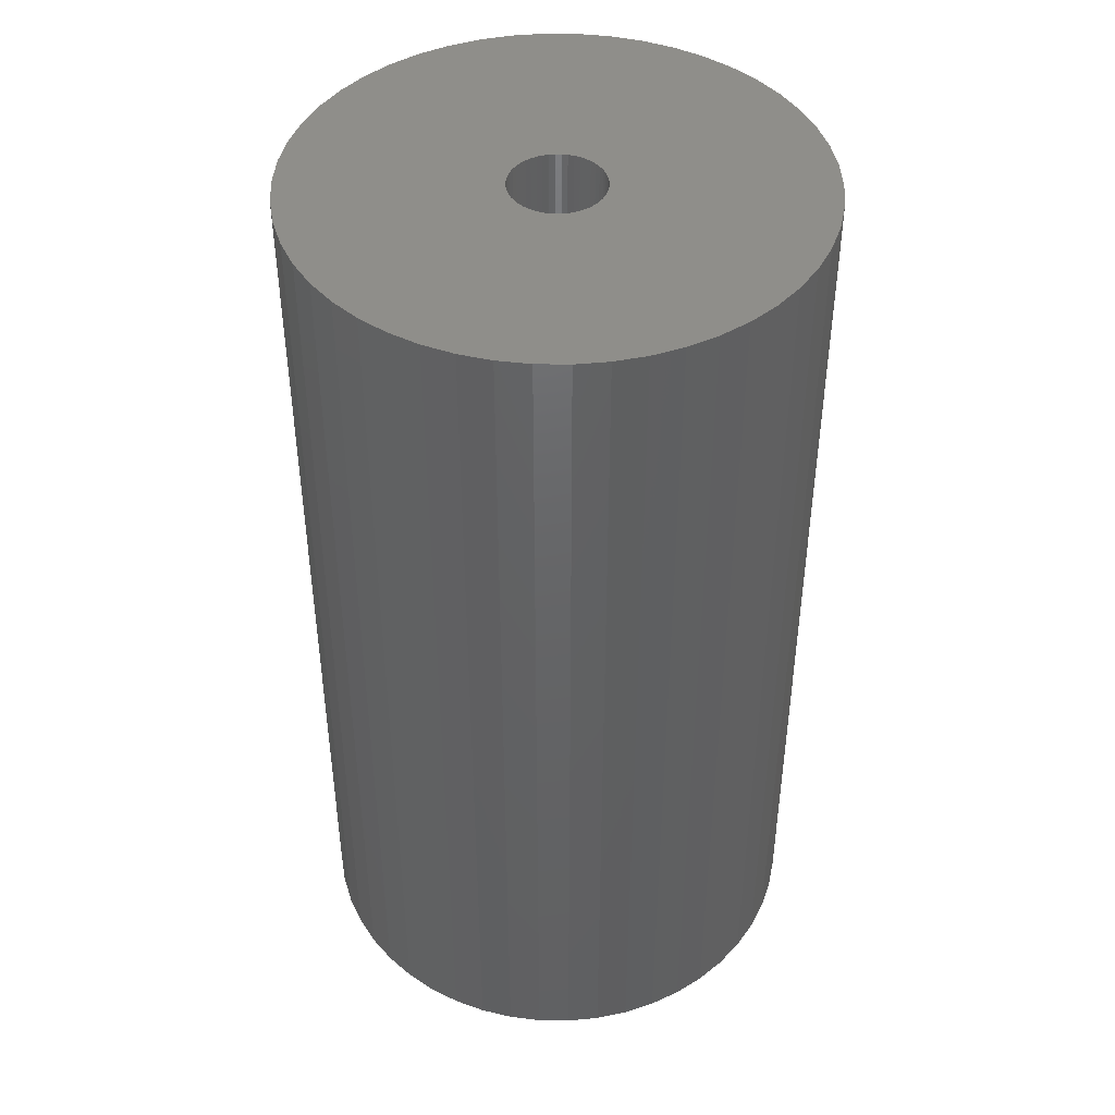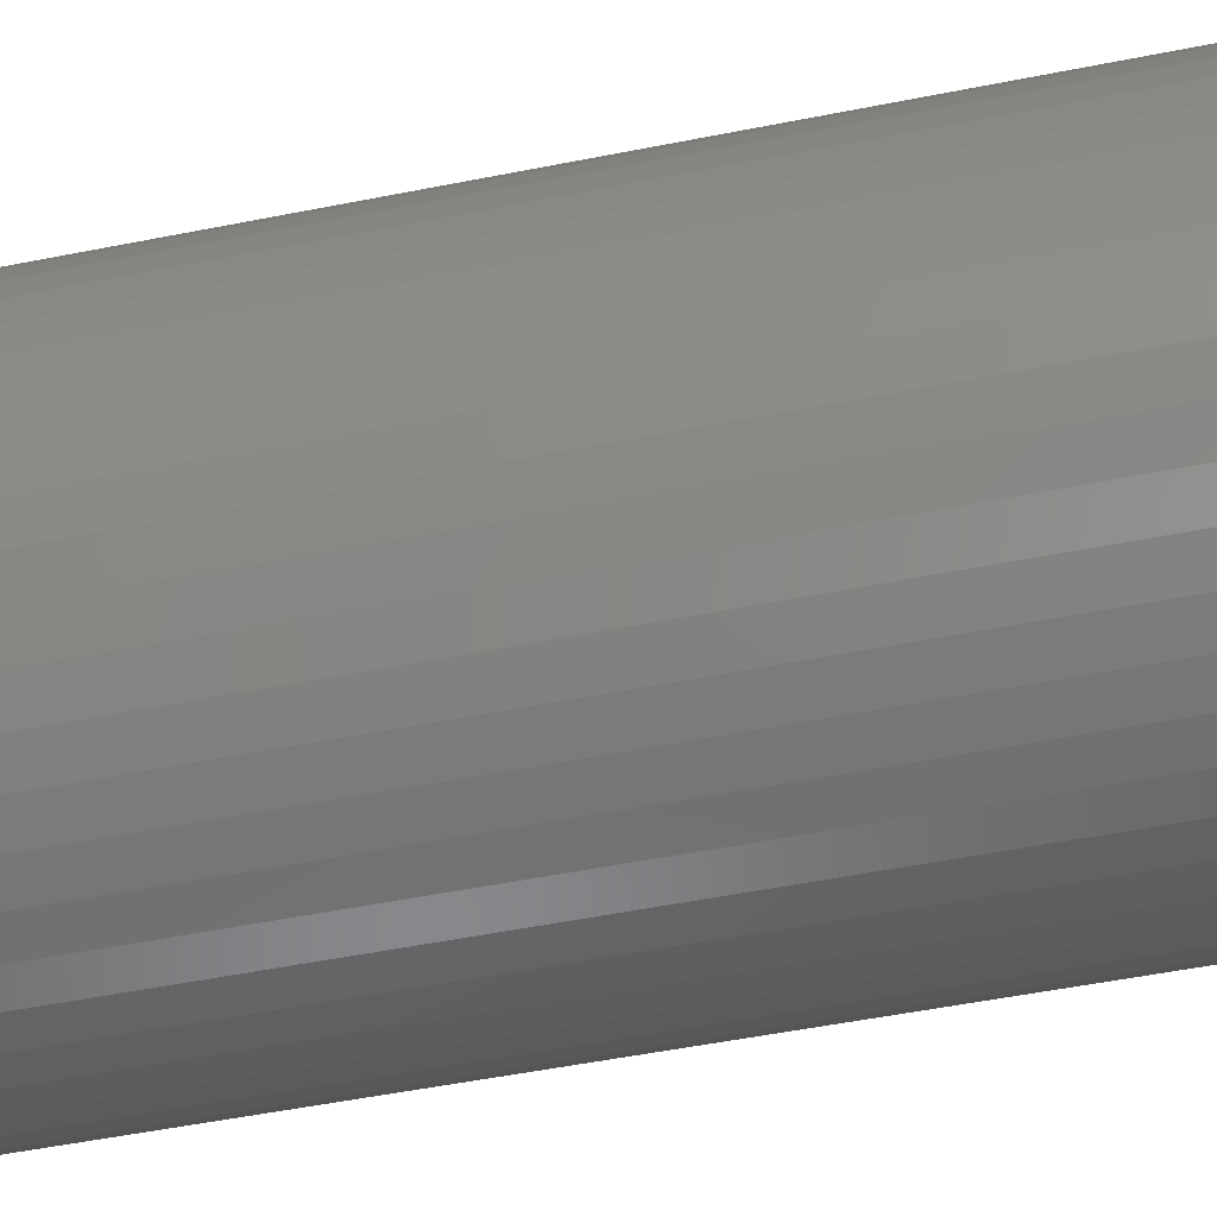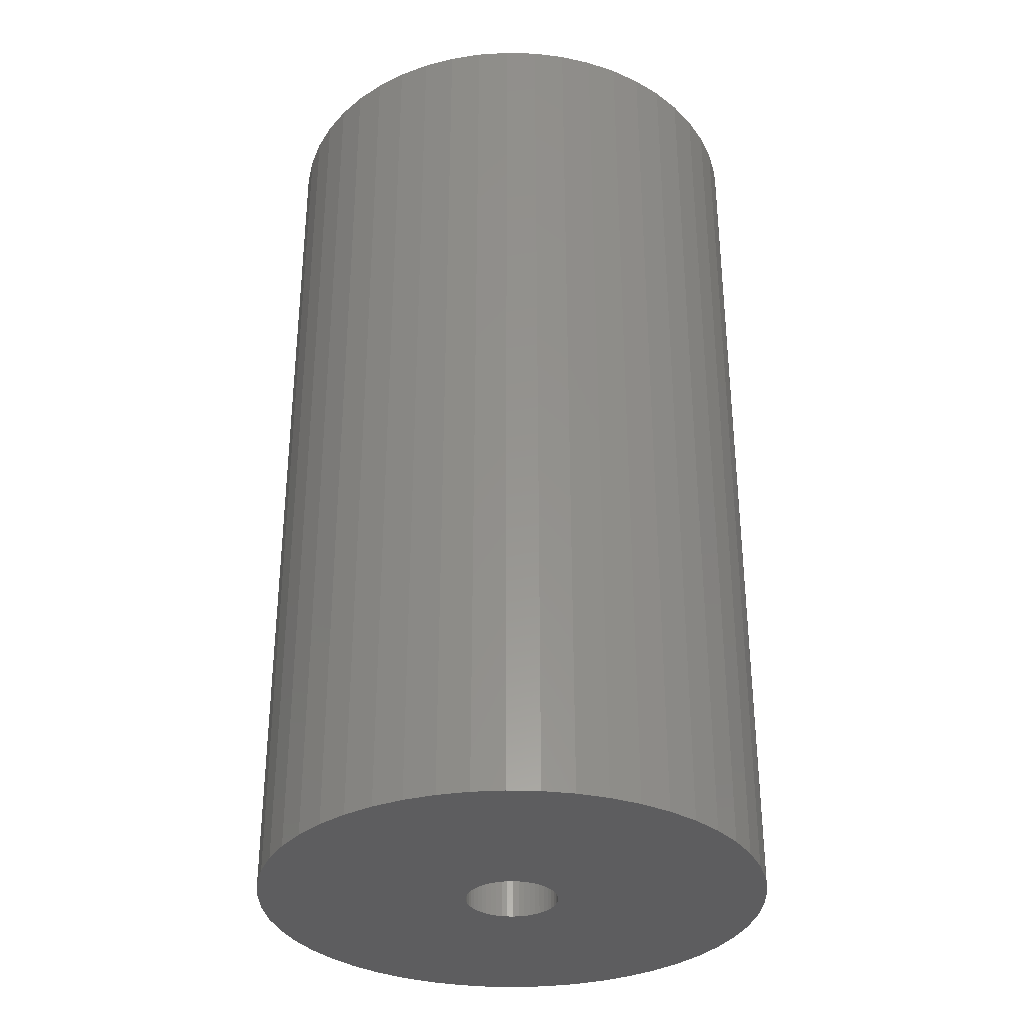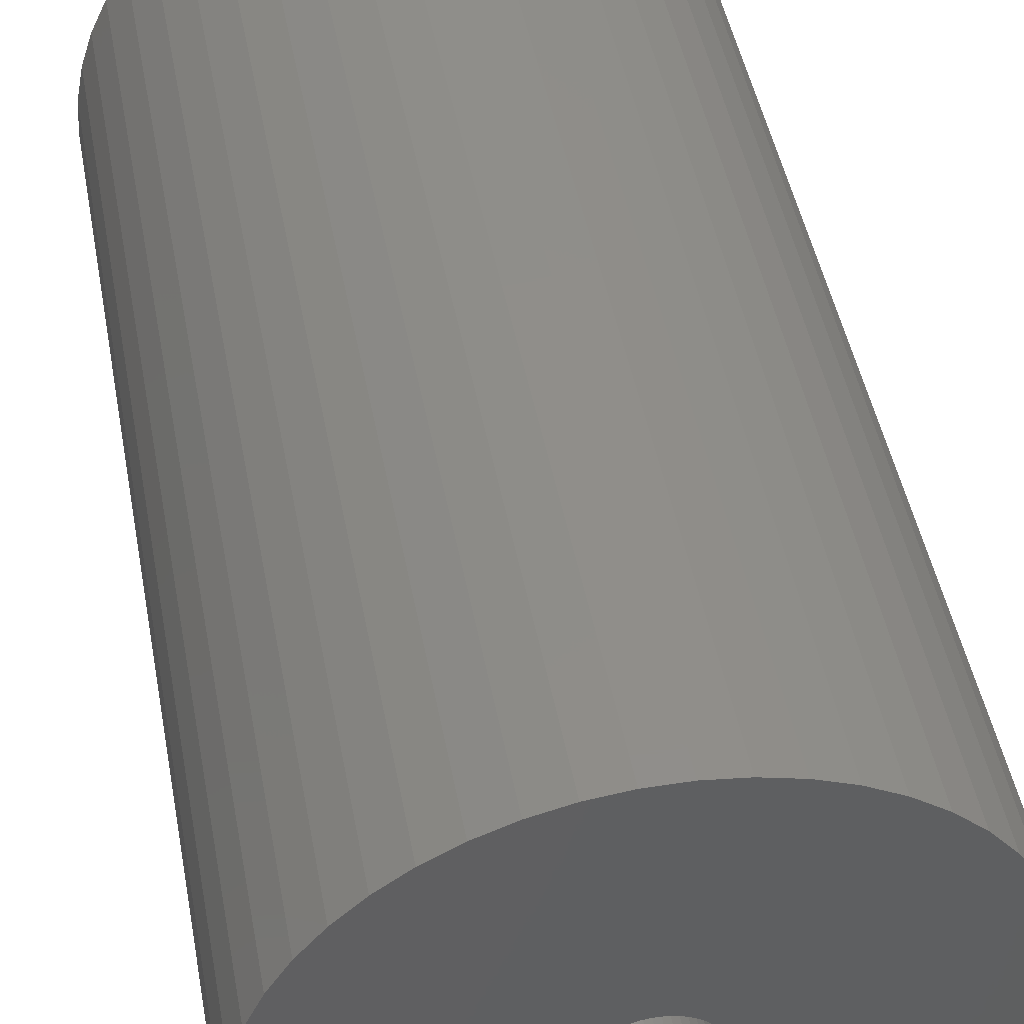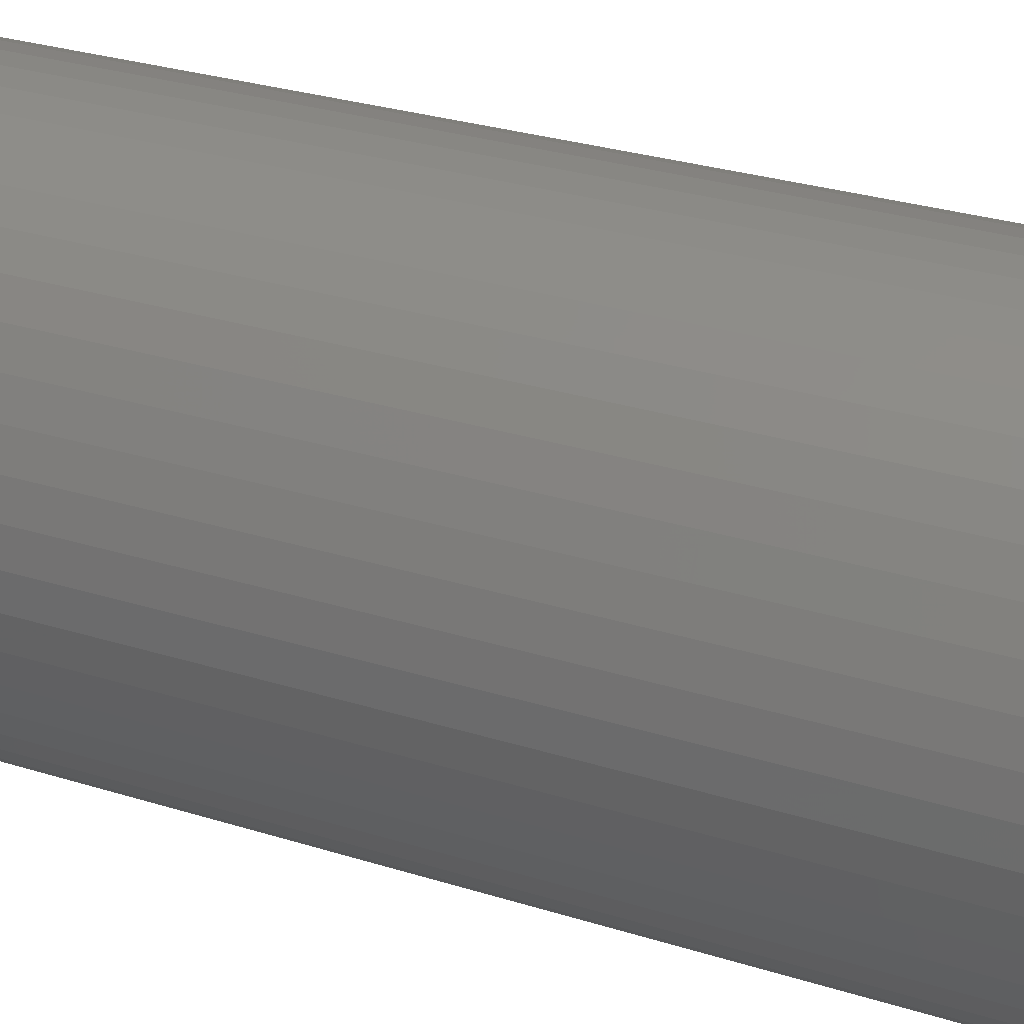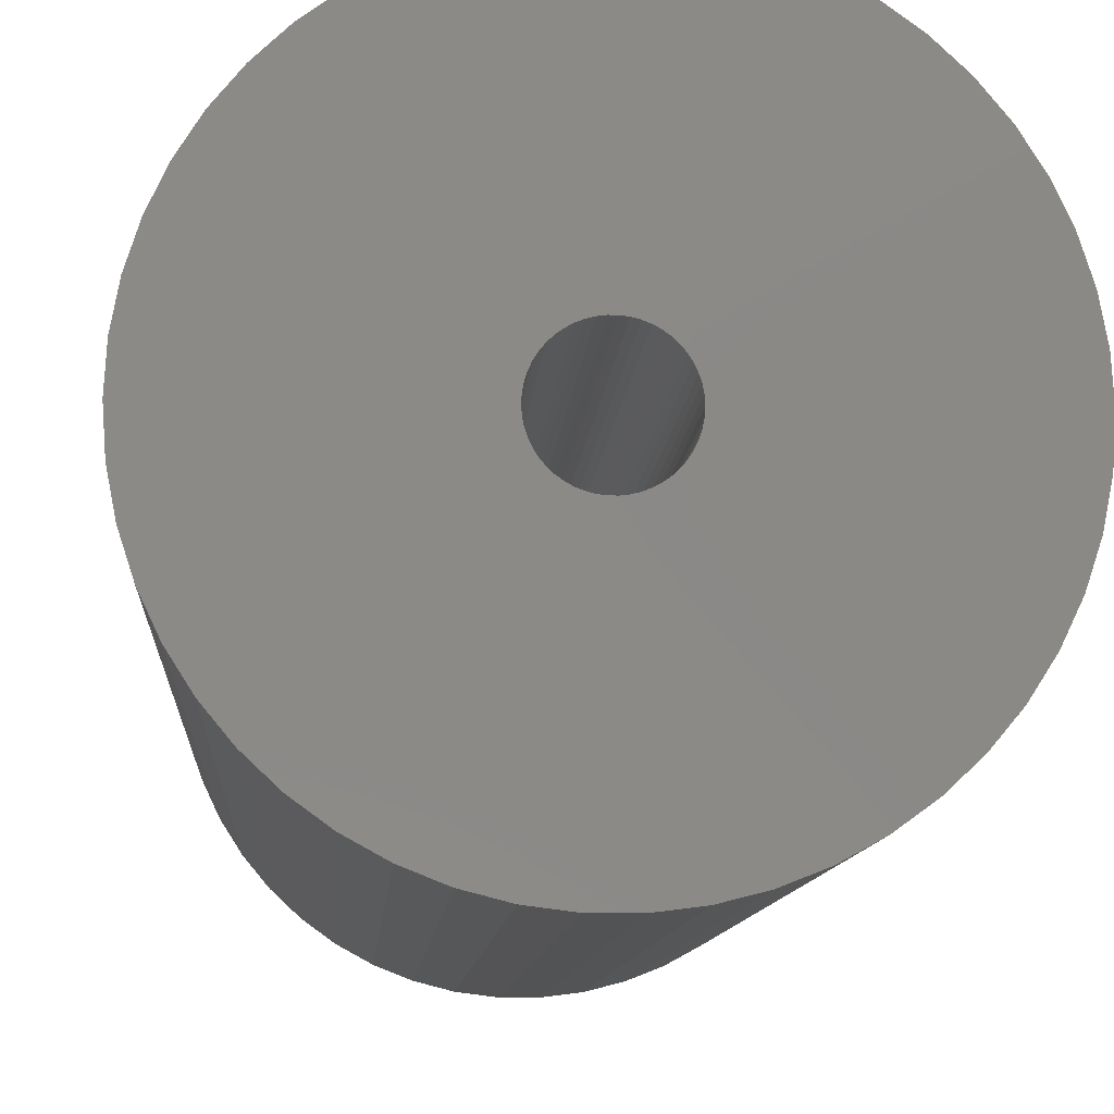
<metadata>
{"format":"stl","ext":"stl","renderer":"f3d","projection":"perspective","resolution":1024,"background":"white","views":[{"elev":44.1,"azim":108.9,"up":"+Z"},{"elev":-54.6,"azim":101.8,"up":"+Y"},{"elev":-33.0,"azim":-175.1,"up":"+Z"},{"elev":45.3,"azim":-10.3,"up":"+Y"},{"elev":30.4,"azim":-65.8,"up":"+Y"},{"elev":-9.5,"azim":176.5,"up":"+Y"}]}
</metadata>
<code>
# stl→obj: 200 verts, 400 faces
v 19.28 10.6 40
v 17.8 12.93 -40
v 17.8 12.93 40
v 19.28 10.6 -40
v 9.367 19.91 -40
v 6.798 20.92 40
v 9.367 19.91 40
v 6.798 20.92 -40
v -6.798 20.92 -40
v -9.367 19.91 40
v -6.798 20.92 40
v -9.367 19.91 -40
v -20.46 8.099 -40
v -19.28 10.6 40
v -19.28 10.6 -40
v -20.46 8.099 40
v 21.31 -5.471 40
v 21.83 -2.757 -40
v 21.83 -2.757 40
v 21.31 -5.471 -40
v 21.83 2.757 40
v 21.31 5.471 -40
v 21.31 5.471 40
v 21.83 2.757 -40
v 16.04 15.06 -40
v 14.02 16.95 40
v 16.04 15.06 40
v 14.02 16.95 -40
v 4.122 21.61 -40
v 1.381 21.96 40
v 4.122 21.61 40
v 1.381 21.96 -40
v 11.79 18.58 -40
v 11.79 18.58 40
v -21.83 2.757 -40
v -21.31 5.471 40
v -21.31 5.471 -40
v -21.83 2.757 40
v -17.8 12.93 -40
v -16.04 15.06 40
v -16.04 15.06 -40
v -17.8 12.93 40
v -1.381 21.96 -40
v -4.122 21.61 40
v -1.381 21.96 40
v -4.122 21.61 -40
v -14.02 16.95 -40
v -14.02 16.95 40
v 22 0 40
v 22 0 -40
v -16.04 -15.06 -40
v -14.02 -16.95 40
v -16.04 -15.06 40
v -14.02 -16.95 -40
v -19.28 -10.6 -40
v -20.46 -8.099 40
v -20.46 -8.099 -40
v -19.28 -10.6 40
v 9.367 -19.91 -40
v 11.79 -18.58 40
v 9.367 -19.91 40
v 11.79 -18.58 -40
v -22 0 -40
v -22 0 40
v 4 0 40
v 3.968 0.5013 40
v 3.874 0.9948 40
v 20.46 8.099 40
v 3.968 -0.5013 40
v 3.719 1.472 40
v 3.505 1.927 40
v 3.874 -0.9948 40
v 3.236 2.351 40
v 20.46 -8.099 40
v 2.916 2.738 40
v 3.719 -1.472 40
v 2.55 3.082 40
v 19.28 -10.6 40
v 2.143 3.377 40
v 3.505 -1.927 40
v 1.703 3.619 40
v 17.8 -12.93 40
v 1.236 3.804 40
v 3.236 -2.351 40
v 16.04 -15.06 40
v 0.7495 3.929 40
v 0.2512 3.992 40
v -0.2512 3.992 40
v -0.7495 3.929 40
v -1.236 3.804 40
v -1.703 3.619 40
v -2.143 3.377 40
v -11.79 18.58 40
v -2.55 3.082 40
v -2.916 2.738 40
v -3.236 2.351 40
v 2.916 -2.738 40
v 14.02 -16.95 40
v 2.55 -3.082 40
v 2.143 -3.377 40
v 1.703 -3.619 40
v 6.798 -20.92 40
v 1.236 -3.804 40
v 4.122 -21.61 40
v 0.7495 -3.929 40
v 1.381 -21.96 40
v 0.2512 -3.992 40
v -0.2512 -3.992 40
v -1.381 -21.96 40
v -0.7495 -3.929 40
v -4.122 -21.61 40
v -1.236 -3.804 40
v -6.798 -20.92 40
v -1.703 -3.619 40
v -9.367 -19.91 40
v -2.143 -3.377 40
v -11.79 -18.58 40
v -2.55 -3.082 40
v -2.916 -2.738 40
v -3.236 -2.351 40
v -17.8 -12.93 40
v -3.505 -1.927 40
v -3.719 -1.472 40
v -3.874 -0.9948 40
v -21.31 -5.471 40
v -3.968 -0.5013 40
v -21.83 -2.757 40
v -4 0 40
v -3.505 1.927 40
v -3.719 1.472 40
v -3.874 0.9948 40
v -3.968 0.5013 40
v -11.79 18.58 -40
v 17.8 -12.93 -40
v 16.04 -15.06 -40
v -1.381 -21.96 -40
v 1.381 -21.96 -40
v -21.31 -5.471 -40
v -17.8 -12.93 -40
v 4.122 -21.61 -40
v 20.46 8.099 -40
v 20.46 -8.099 -40
v 19.28 -10.6 -40
v 4 0 -40
v 3.968 -0.5013 -40
v 3.874 -0.9948 -40
v 3.968 0.5013 -40
v 3.719 -1.472 -40
v 3.505 -1.927 -40
v 3.874 0.9948 -40
v 3.236 -2.351 -40
v 2.916 -2.738 -40
v 14.02 -16.95 -40
v 3.719 1.472 -40
v 2.55 -3.082 -40
v 2.143 -3.377 -40
v 3.505 1.927 -40
v 1.703 -3.619 -40
v 6.798 -20.92 -40
v 1.236 -3.804 -40
v 3.236 2.351 -40
v 0.7495 -3.929 -40
v 0.2512 -3.992 -40
v -0.2512 -3.992 -40
v -0.7495 -3.929 -40
v -4.122 -21.61 -40
v -1.236 -3.804 -40
v -6.798 -20.92 -40
v -1.703 -3.619 -40
v -9.367 -19.91 -40
v -2.143 -3.377 -40
v -11.79 -18.58 -40
v -2.55 -3.082 -40
v -2.916 -2.738 -40
v -3.236 -2.351 -40
v 2.916 2.738 -40
v 2.55 3.082 -40
v 2.143 3.377 -40
v 1.703 3.619 -40
v 1.236 3.804 -40
v 0.7495 3.929 -40
v 0.2512 3.992 -40
v -0.2512 3.992 -40
v -0.7495 3.929 -40
v -1.236 3.804 -40
v -1.703 3.619 -40
v -2.143 3.377 -40
v -2.55 3.082 -40
v -2.916 2.738 -40
v -3.236 2.351 -40
v -3.505 1.927 -40
v -3.719 1.472 -40
v -3.874 0.9948 -40
v -3.968 0.5013 -40
v -4 0 -40
v -3.505 -1.927 -40
v -3.719 -1.472 -40
v -3.874 -0.9948 -40
v -3.968 -0.5013 -40
v -21.83 -2.757 -40
f 1 2 3
f 2 1 4
f 5 6 7
f 6 5 8
f 9 10 11
f 10 9 12
f 13 14 15
f 14 13 16
f 17 18 19
f 18 17 20
f 21 22 23
f 22 21 24
f 25 26 27
f 26 25 28
f 29 30 31
f 30 29 32
f 33 7 34
f 7 33 5
f 35 36 37
f 36 35 38
f 39 40 41
f 40 39 42
f 43 44 45
f 44 43 46
f 47 40 48
f 40 47 41
f 49 24 21
f 24 49 50
f 51 52 53
f 52 51 54
f 55 56 57
f 56 55 58
f 59 60 61
f 60 59 62
f 3 25 27
f 25 3 2
f 32 45 30
f 45 32 43
f 8 31 6
f 31 8 29
f 28 34 26
f 34 28 33
f 63 38 35
f 38 63 64
f 65 49 21
f 66 21 23
f 49 65 19
f 67 23 68
f 69 19 65
f 70 68 1
f 19 69 17
f 71 1 3
f 72 17 69
f 73 3 27
f 17 72 74
f 75 27 26
f 76 74 72
f 77 26 34
f 74 76 78
f 79 34 7
f 80 78 76
f 81 7 6
f 78 80 82
f 83 6 31
f 84 82 80
f 82 84 85
f 21 66 65
f 23 67 66
f 68 70 67
f 1 71 70
f 3 73 71
f 27 75 73
f 26 77 75
f 34 79 77
f 7 81 79
f 86 31 30
f 6 83 81
f 31 86 83
f 30 87 86
f 30 88 87
f 45 88 30
f 88 45 89
f 44 89 45
f 89 44 90
f 11 90 44
f 90 11 91
f 10 91 11
f 91 10 92
f 93 92 10
f 92 93 94
f 48 94 93
f 94 48 95
f 95 40 96
f 40 95 48
f 97 85 84
f 85 97 98
f 99 98 97
f 98 99 60
f 100 60 99
f 60 100 61
f 101 61 100
f 61 101 102
f 103 102 101
f 102 103 104
f 105 104 103
f 104 105 106
f 107 106 105
f 108 106 107
f 109 108 110
f 111 110 112
f 108 109 106
f 113 112 114
f 115 114 116
f 117 116 118
f 52 118 119
f 53 119 120
f 121 120 122
f 58 122 123
f 56 123 124
f 125 124 126
f 110 111 109
f 127 126 128
f 42 96 40
f 96 42 129
f 112 113 111
f 14 129 42
f 114 115 113
f 129 14 130
f 116 117 115
f 16 130 14
f 118 52 117
f 130 16 131
f 119 53 52
f 36 131 16
f 120 121 53
f 131 36 132
f 122 58 121
f 38 132 36
f 123 56 58
f 132 38 128
f 124 125 56
f 64 128 38
f 126 127 125
f 128 64 127
f 37 16 13
f 16 37 36
f 15 42 39
f 42 15 14
f 46 11 44
f 11 46 9
f 133 48 93
f 48 133 47
f 12 93 10
f 93 12 133
f 19 50 49
f 50 19 18
f 85 134 82
f 134 85 135
f 136 106 109
f 106 136 137
f 57 125 138
f 125 57 56
f 139 58 55
f 58 139 121
f 137 104 106
f 104 137 140
f 68 4 1
f 4 68 141
f 23 141 68
f 141 23 22
f 78 142 74
f 142 78 143
f 74 20 17
f 20 74 142
f 144 50 18
f 145 18 20
f 50 144 24
f 146 20 142
f 147 24 144
f 148 142 143
f 24 147 22
f 149 143 134
f 150 22 147
f 151 134 135
f 22 150 141
f 152 135 153
f 154 141 150
f 155 153 62
f 141 154 4
f 156 62 59
f 157 4 154
f 158 59 159
f 4 157 2
f 160 159 140
f 161 2 157
f 2 161 25
f 18 145 144
f 20 146 145
f 142 148 146
f 143 149 148
f 134 151 149
f 135 152 151
f 153 155 152
f 62 156 155
f 59 158 156
f 162 140 137
f 159 160 158
f 140 162 160
f 137 163 162
f 137 164 163
f 136 164 137
f 164 136 165
f 166 165 136
f 165 166 167
f 168 167 166
f 167 168 169
f 170 169 168
f 169 170 171
f 172 171 170
f 171 172 173
f 54 173 172
f 173 54 174
f 174 51 175
f 51 174 54
f 176 25 161
f 25 176 28
f 177 28 176
f 28 177 33
f 178 33 177
f 33 178 5
f 179 5 178
f 5 179 8
f 180 8 179
f 8 180 29
f 181 29 180
f 29 181 32
f 182 32 181
f 183 32 182
f 43 183 184
f 46 184 185
f 183 43 32
f 9 185 186
f 12 186 187
f 133 187 188
f 47 188 189
f 41 189 190
f 39 190 191
f 15 191 192
f 13 192 193
f 37 193 194
f 184 46 43
f 35 194 195
f 139 175 51
f 175 139 196
f 185 9 46
f 55 196 139
f 186 12 9
f 196 55 197
f 187 133 12
f 57 197 55
f 188 47 133
f 197 57 198
f 189 41 47
f 138 198 57
f 190 39 41
f 198 138 199
f 191 15 39
f 200 199 138
f 192 13 15
f 199 200 195
f 193 37 13
f 63 195 200
f 194 35 37
f 195 63 35
f 51 121 139
f 121 51 53
f 159 61 102
f 61 159 59
f 140 102 104
f 102 140 159
f 153 85 98
f 85 153 135
f 82 143 78
f 143 82 134
f 166 109 111
f 109 166 136
f 54 117 52
f 117 54 172
f 138 127 200
f 127 138 125
f 200 64 63
f 64 200 127
f 62 98 60
f 98 62 153
f 172 115 117
f 115 172 170
f 168 111 113
f 111 168 166
f 170 113 115
f 113 170 168
f 154 71 157
f 71 154 70
f 157 73 161
f 73 157 71
f 181 83 86
f 83 181 180
f 180 81 83
f 81 180 179
f 186 90 91
f 90 186 185
f 130 191 129
f 191 130 192
f 146 69 145
f 69 146 72
f 182 86 87
f 86 182 181
f 178 77 79
f 77 178 177
f 132 193 131
f 193 132 194
f 96 189 95
f 189 96 190
f 187 91 92
f 91 187 186
f 185 89 90
f 89 185 184
f 144 66 147
f 66 144 65
f 148 72 146
f 72 148 76
f 173 119 118
f 119 173 174
f 147 67 150
f 67 147 66
f 150 70 154
f 70 150 67
f 177 75 77
f 75 177 176
f 161 75 176
f 75 161 73
f 183 87 88
f 87 183 182
f 179 79 81
f 79 179 178
f 128 194 132
f 194 128 195
f 131 192 130
f 192 131 193
f 129 190 96
f 190 129 191
f 184 88 89
f 88 184 183
f 188 92 94
f 92 188 187
f 189 94 95
f 94 189 188
f 145 65 144
f 65 145 69
f 119 175 120
f 175 119 174
f 162 107 105
f 107 162 163
f 152 84 151
f 84 152 97
f 151 80 149
f 80 151 84
f 149 76 148
f 76 149 80
f 167 114 112
f 114 167 169
f 165 112 110
f 112 165 167
f 164 110 108
f 110 164 165
f 126 195 128
f 195 126 199
f 123 198 124
f 198 123 197
f 158 103 101
f 103 158 160
f 160 105 103
f 105 160 162
f 152 99 97
f 99 152 155
f 155 100 99
f 100 155 156
f 156 101 100
f 101 156 158
f 163 108 107
f 108 163 164
f 169 116 114
f 116 169 171
f 124 199 126
f 199 124 198
f 120 196 122
f 196 120 175
f 122 197 123
f 197 122 196
f 171 118 116
f 118 171 173

</code>
